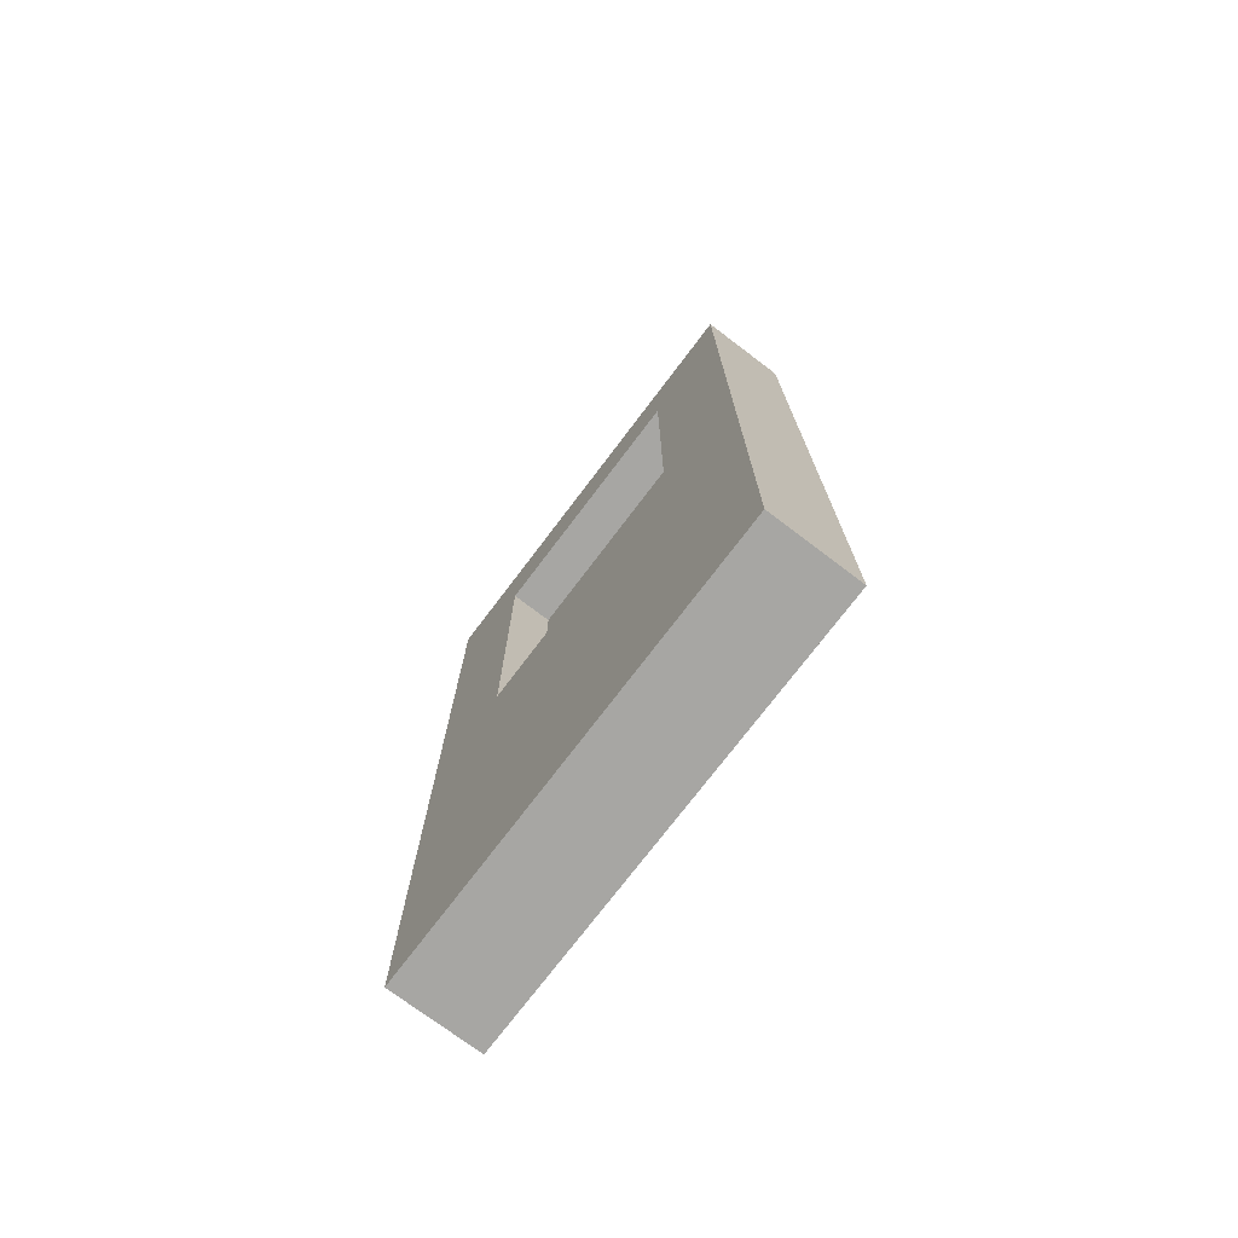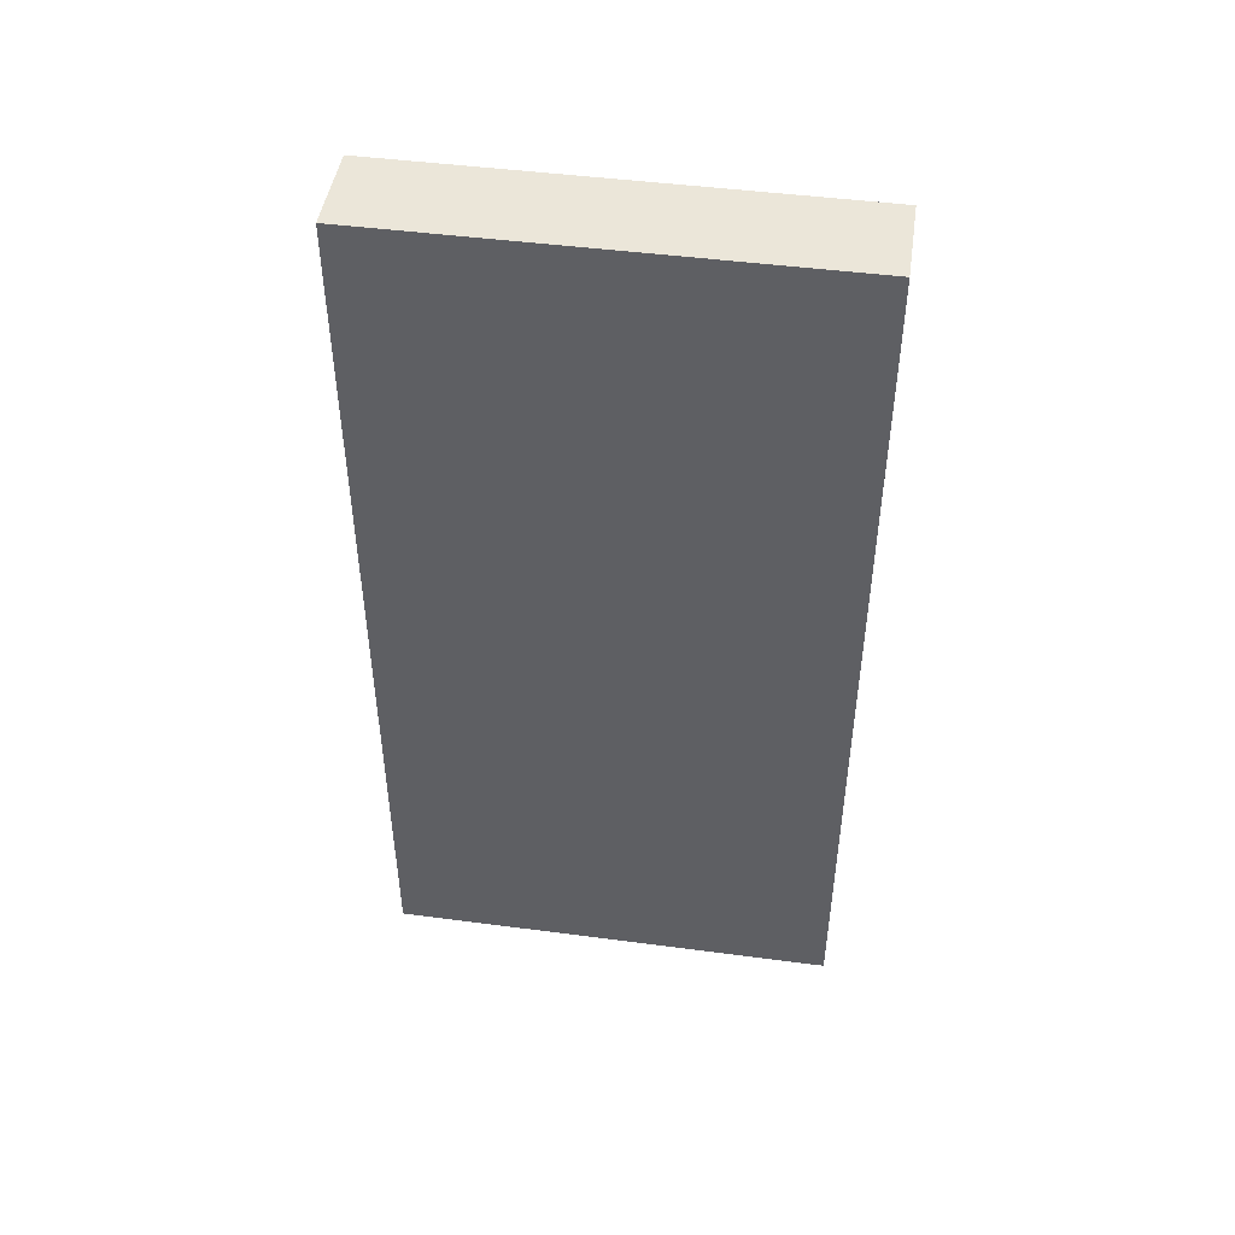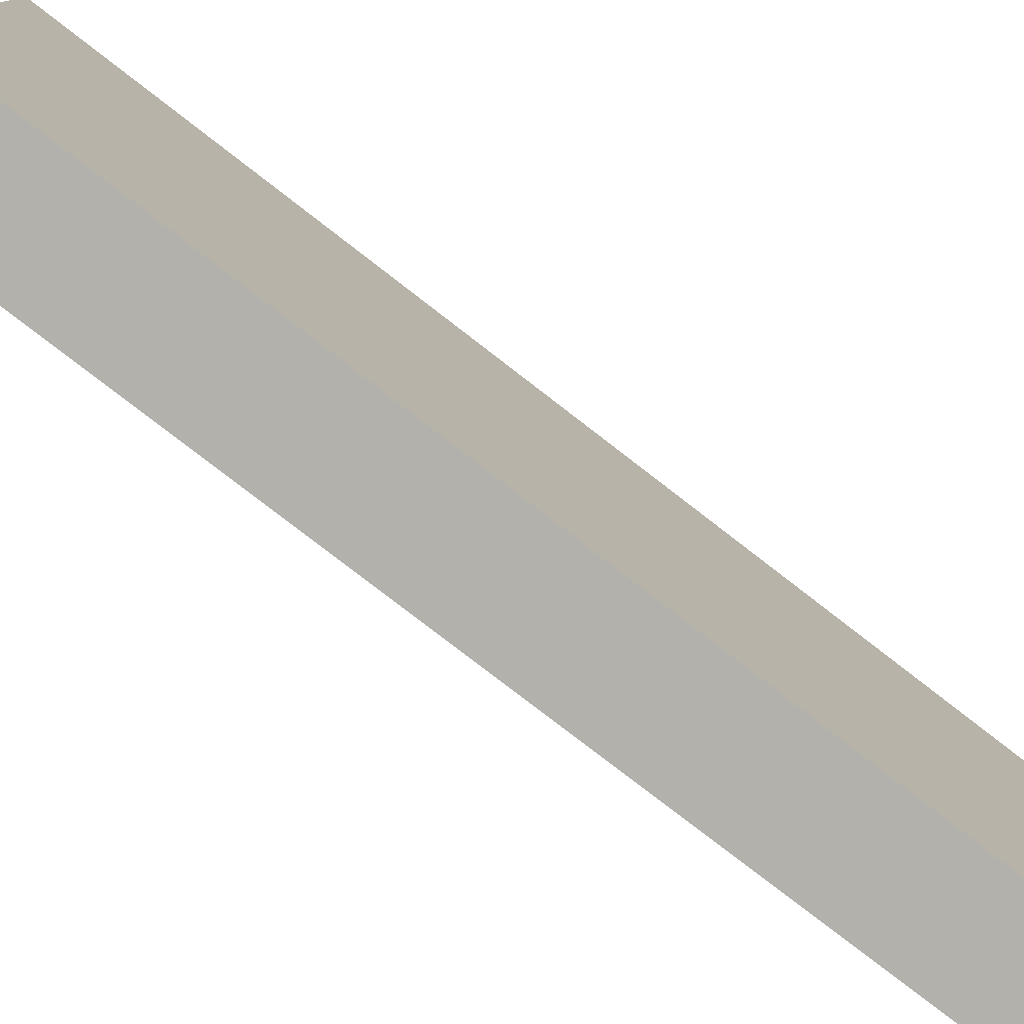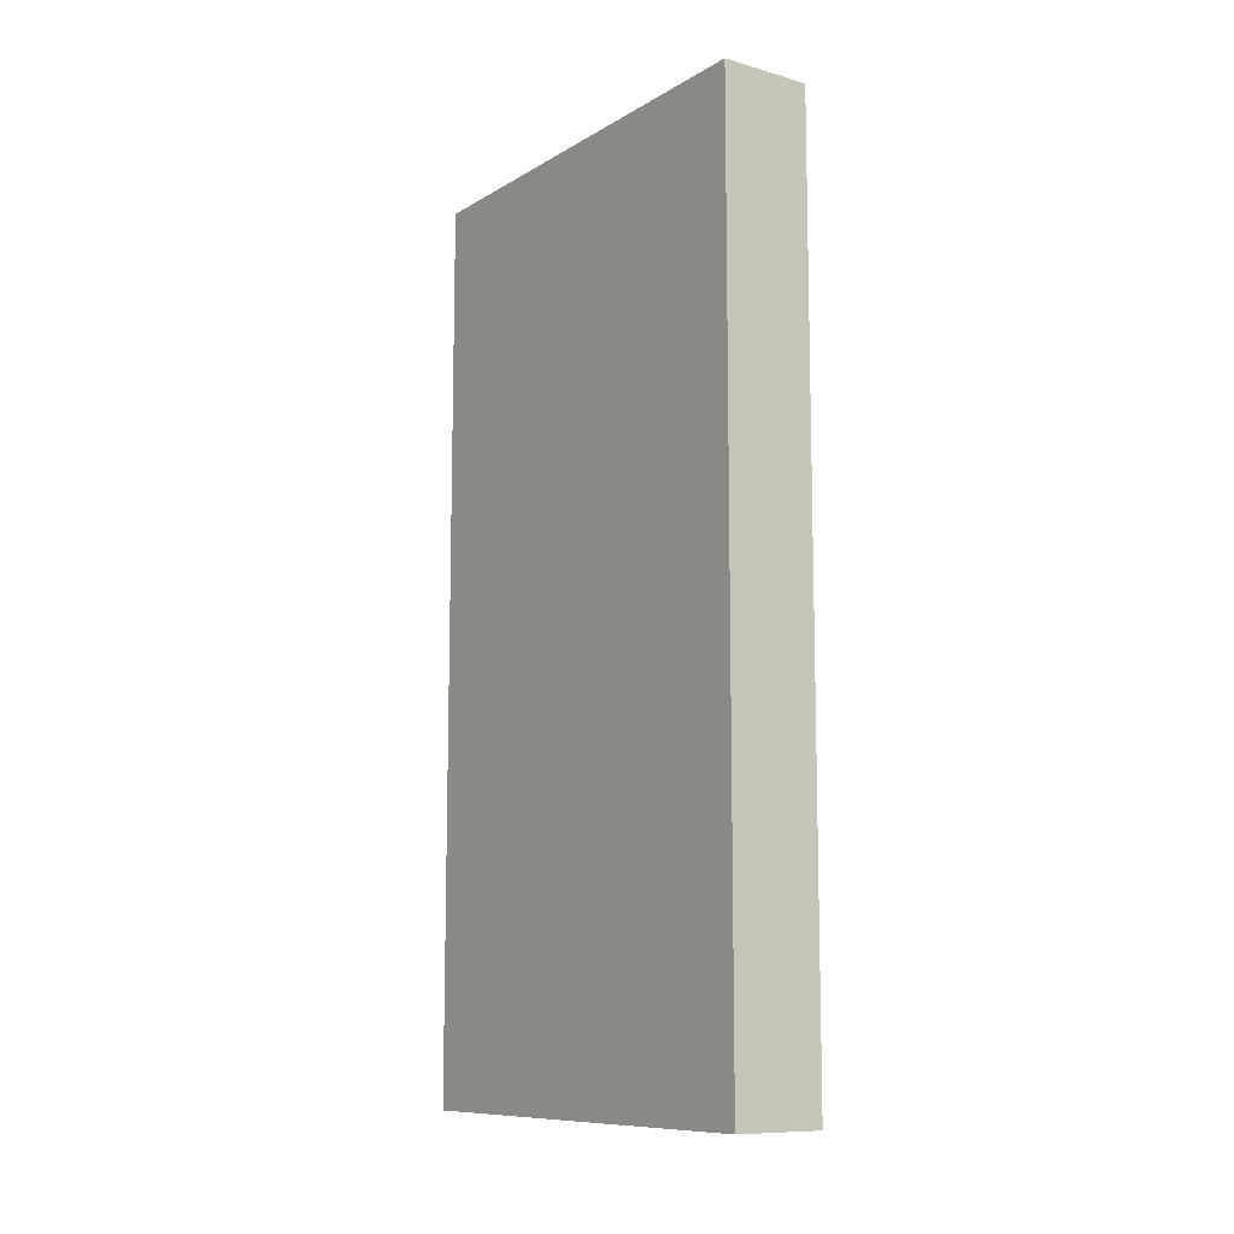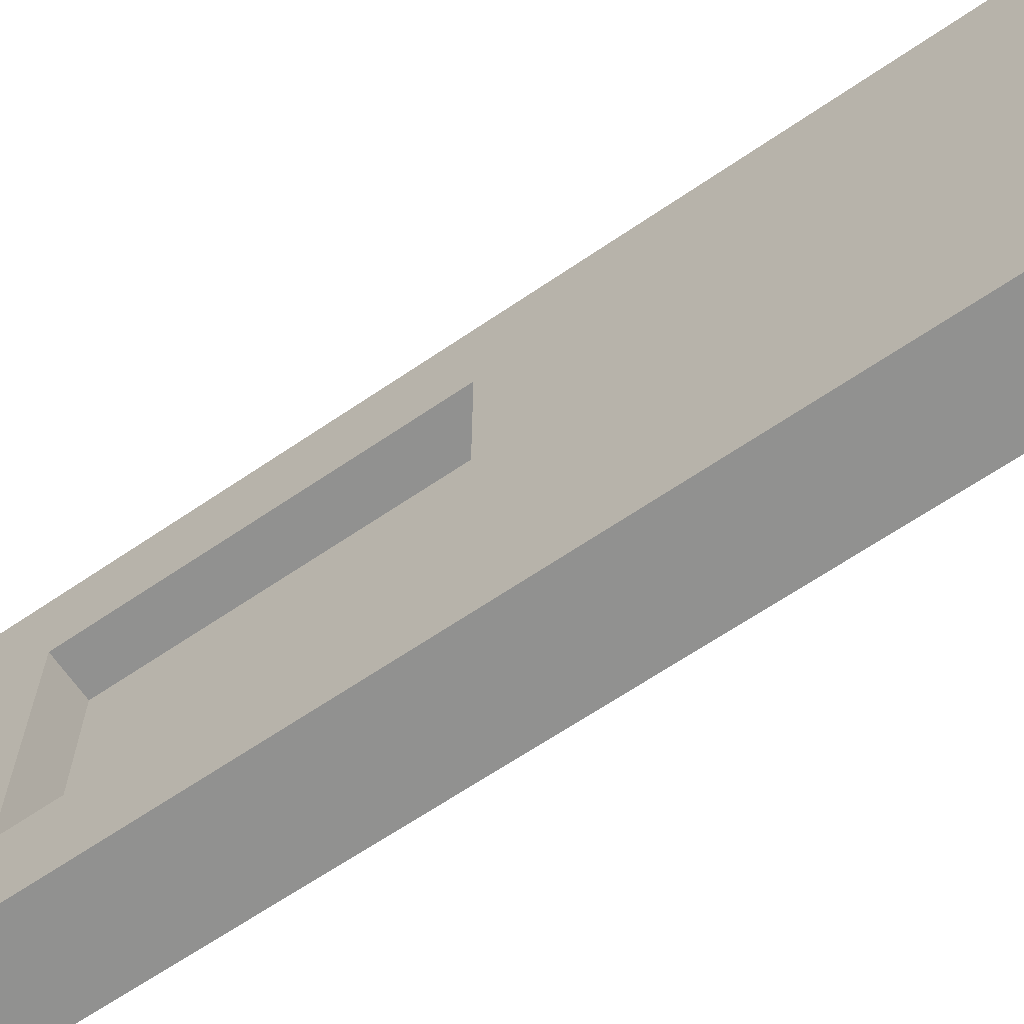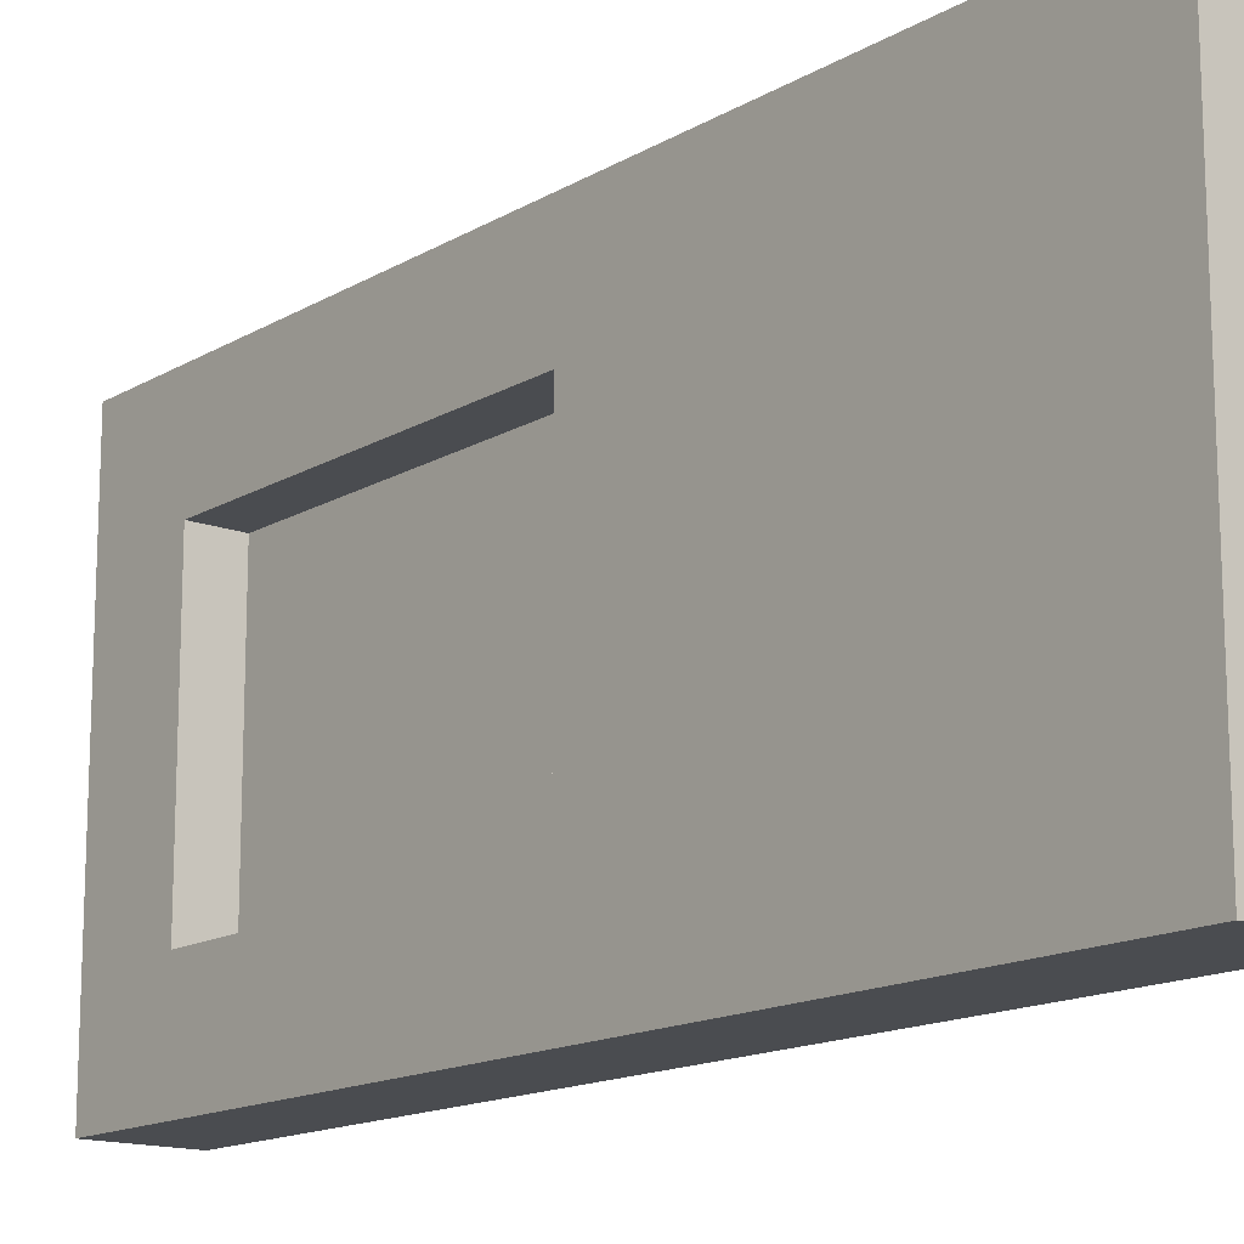
<metadata>
{"format":"obj","ext":"obj","renderer":"f3d","projection":"perspective","resolution":1024,"background":"white","views":[{"elev":-74.1,"azim":-37.1,"up":"+Y"},{"elev":46.8,"azim":98.5,"up":"+Y"},{"elev":-78.9,"azim":52.3,"up":"+Z"},{"elev":-10.2,"azim":144.9,"up":"+Y"},{"elev":-66.0,"azim":-55.7,"up":"+Z"},{"elev":-14.9,"azim":-38.9,"up":"+Z"}]}
</metadata>
<code>
g Mesh1 Group1 Model
v 0.05 0.5 -0
v 0 0.5 -0.25
v 0 0.5 -0
f 1 2 3
v 0.05 0.5 -0.25
f 2 1 4
v 0.05 0 -0.25
f 1 5 4
v 0.05 0 -0
f 5 1 6
v 0 0 -0
f 1 7 6
f 7 1 3
v 0 0.4458 -0.05424
f 3 8 7
f 8 3 2
v 0 0.4458 -0.1958
f 8 2 9
v 0 0.25 -0.1958
f 9 2 10
v 0 0 -0.25
f 11 10 2
v 0 0.25 -0.05424
f 11 12 10
f 7 12 11
f 12 7 8
v 0.025 0.25 -0.05424
f 8 13 12
v 0.025 0.4458 -0.05424
f 13 8 14
v 0.025 0.4458 -0.1958
f 8 15 14
f 15 8 9
f 10 15 9
v 0.025 0.25 -0.1958
f 15 10 16
f 10 13 16
f 13 10 12
f 13 15 16
f 15 13 14
f 5 7 11
f 7 5 6
f 2 5 11
f 5 2 4

</code>
